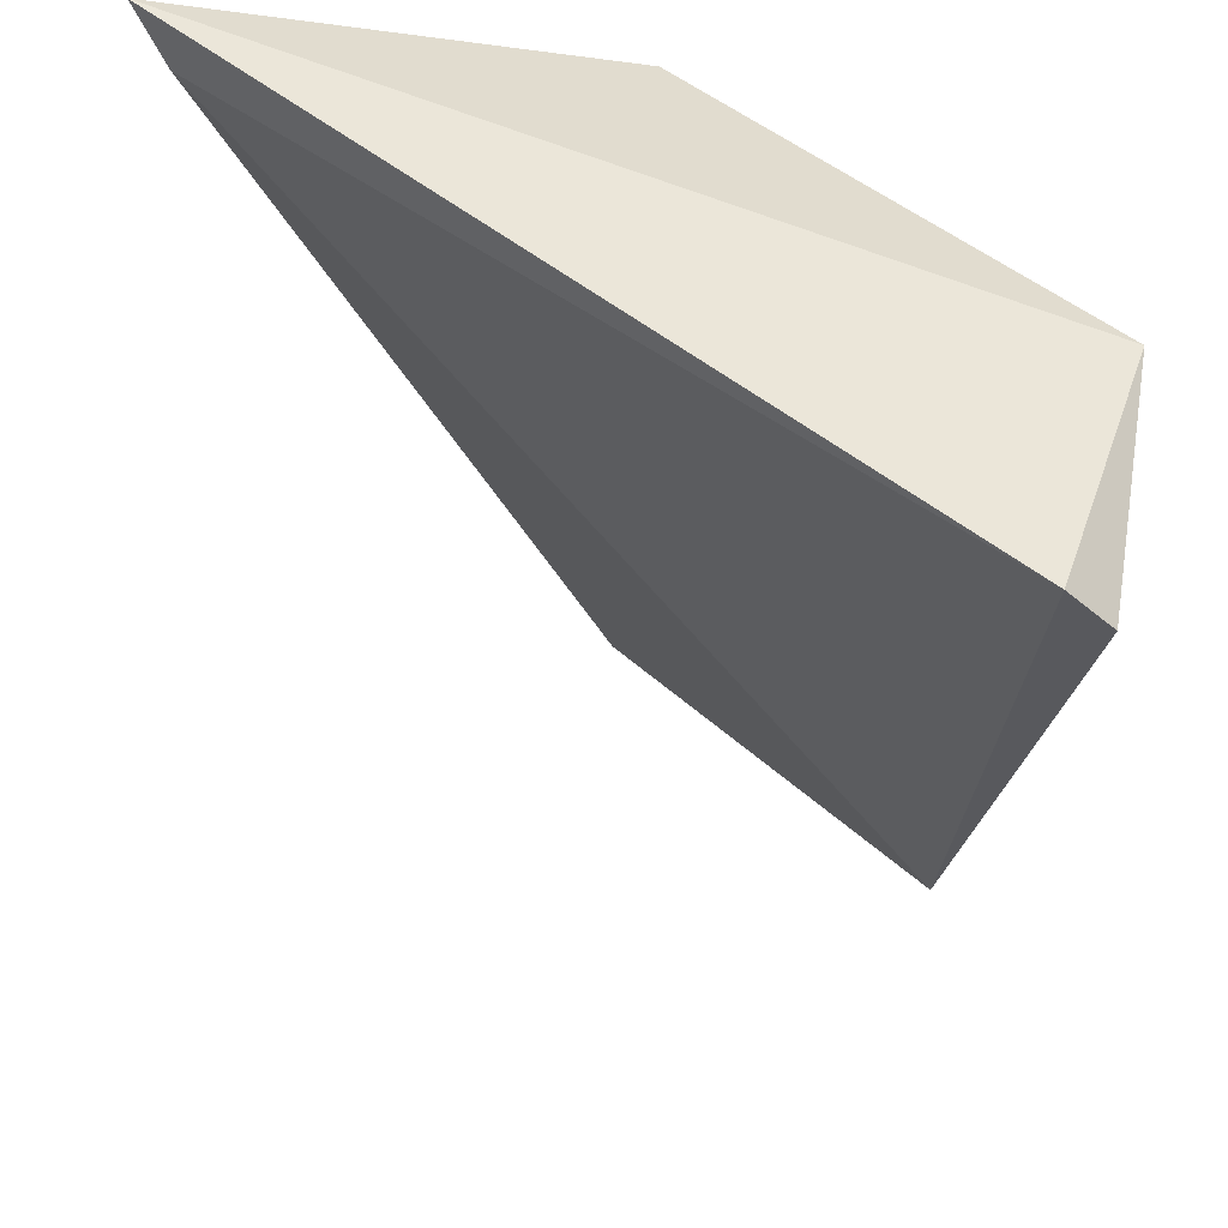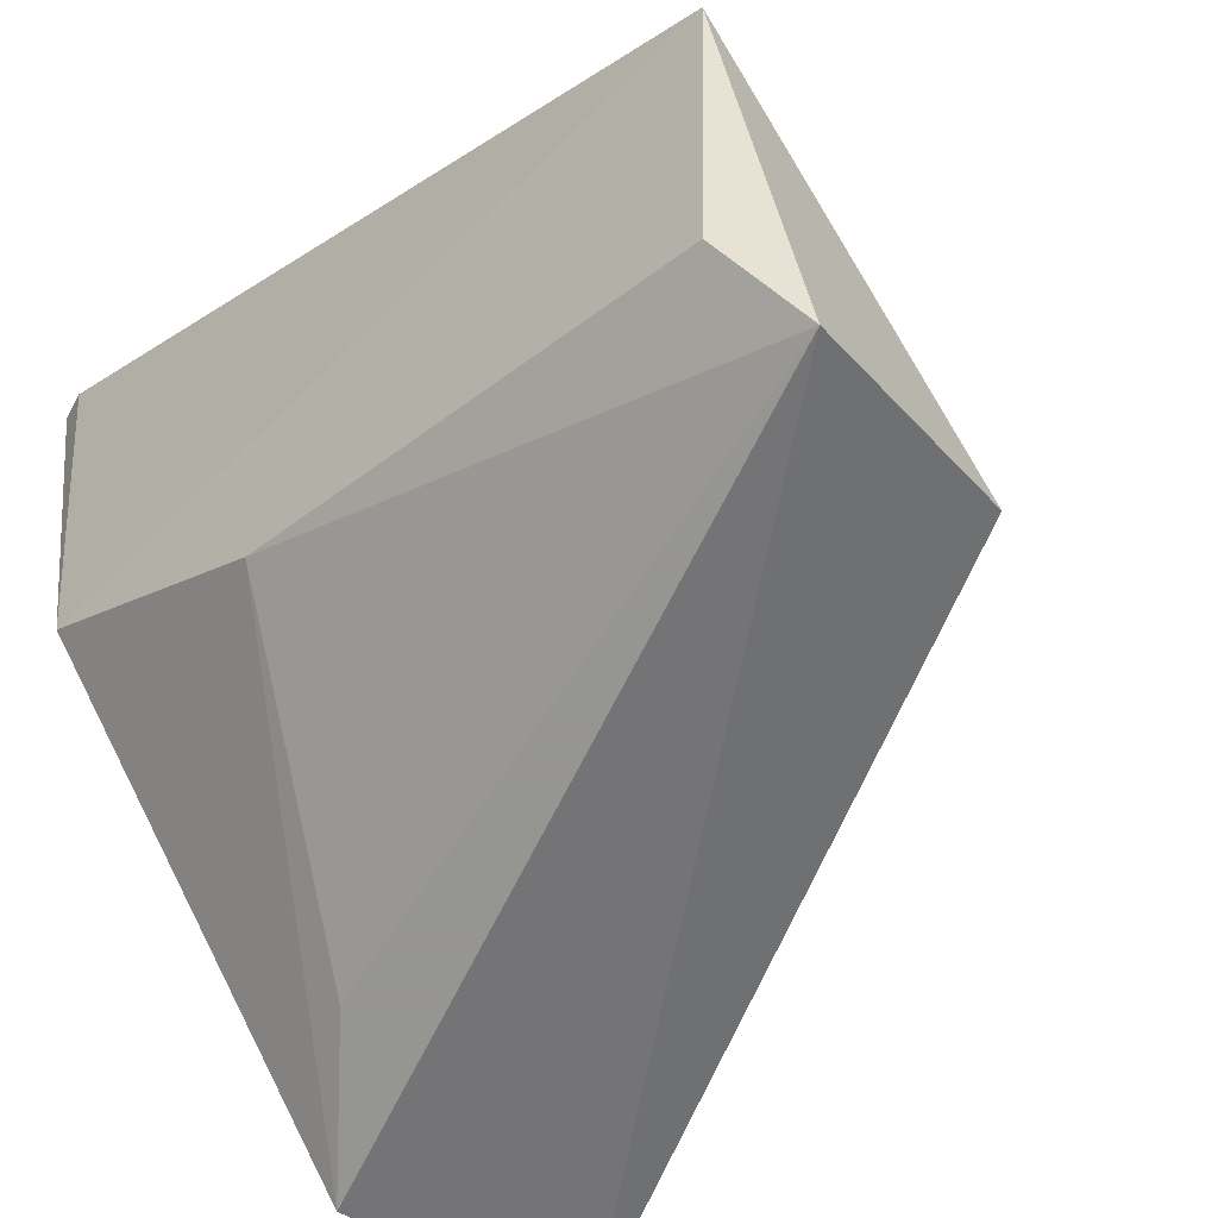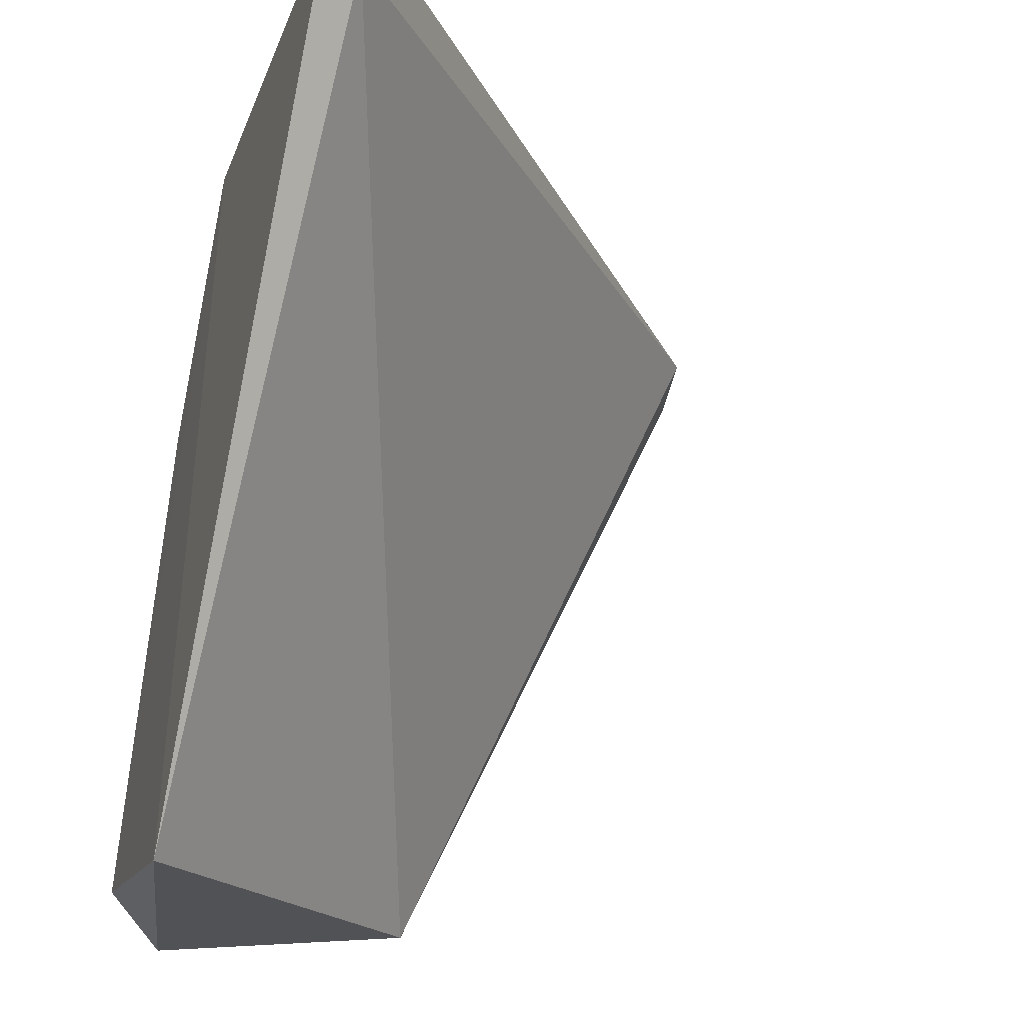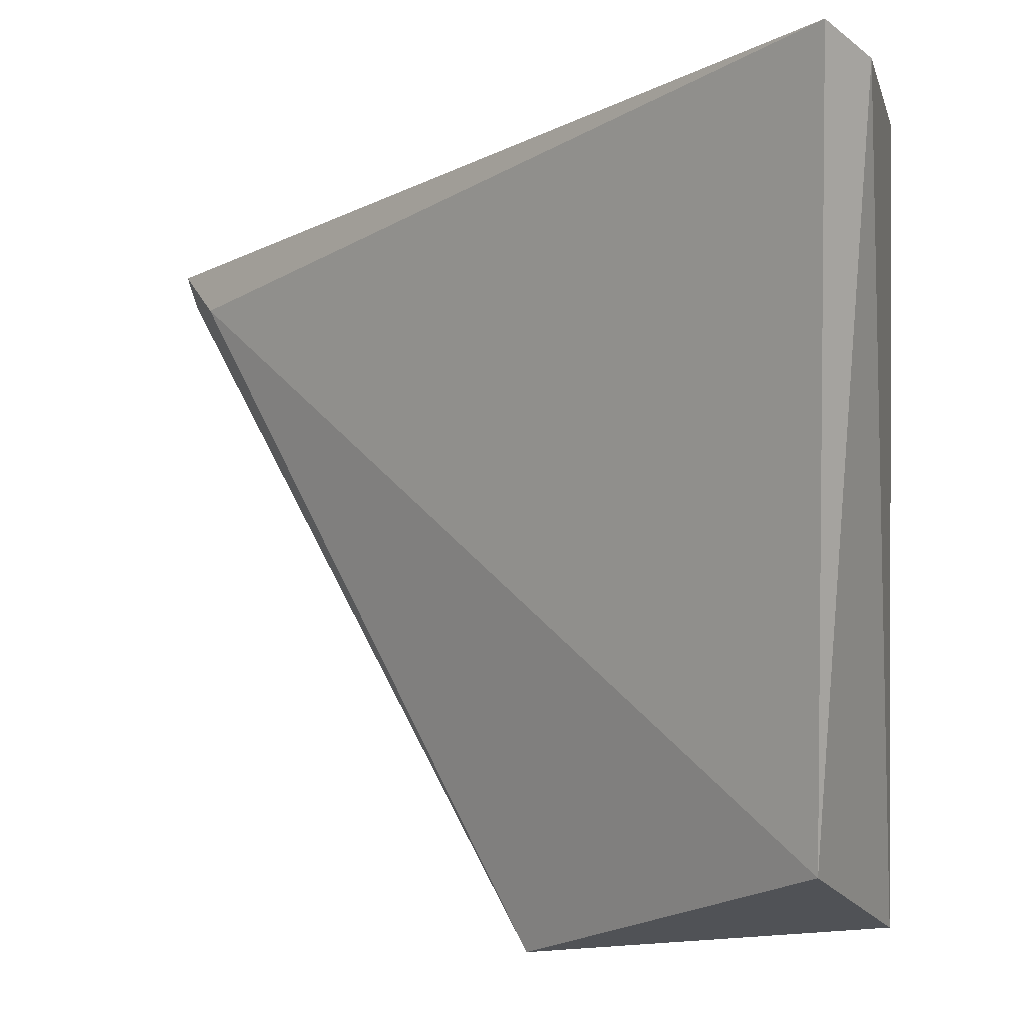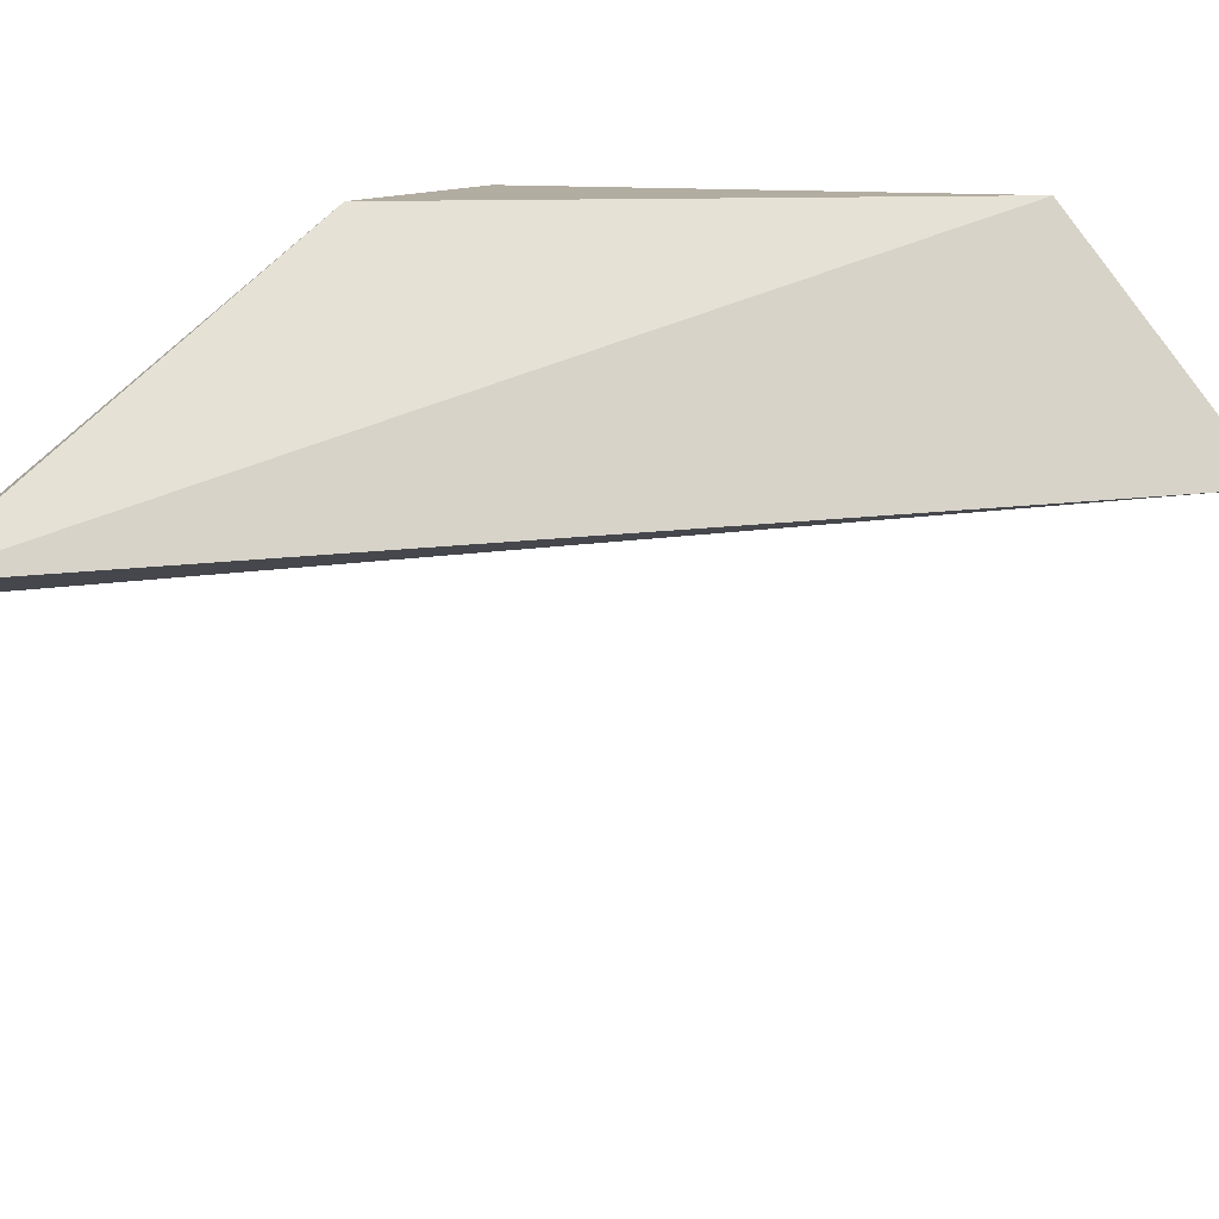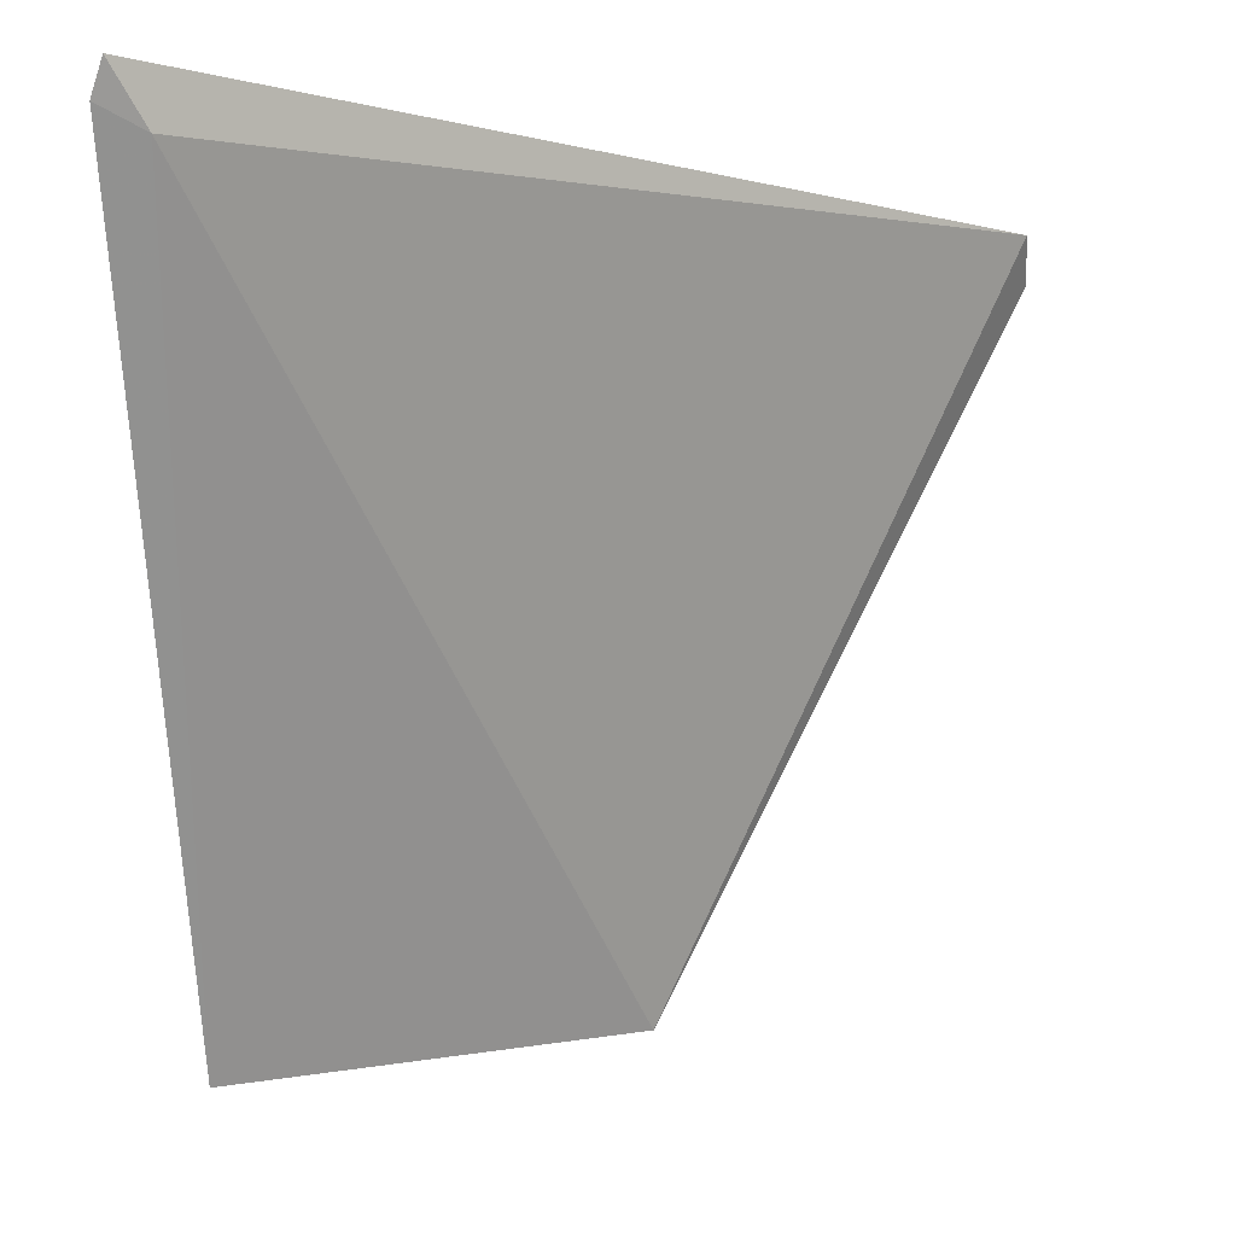
<metadata>
{"format":"obj","ext":"obj","renderer":"f3d","projection":"perspective","resolution":1024,"background":"white","views":[{"elev":45.1,"azim":-91.7,"up":"+Z"},{"elev":-61.1,"azim":131.0,"up":"+Y"},{"elev":-22.9,"azim":156.3,"up":"+Z"},{"elev":-17.3,"azim":-88.8,"up":"+Z"},{"elev":75.9,"azim":-139.5,"up":"+Z"},{"elev":-2.2,"azim":-173.8,"up":"+Z"}]}
</metadata>
<code>
v 0.4552 -0.3905 0.1083
v 0.4684 -0.3494 0.2119
v 0.4704 -0.3747 0.1161
v 0.4061 -0.3702 0.1114
v 0.4788 -0.2287 0.2655
v 0.47 -0.3183 0.2605
v 0.4703 -0.2333 0.2612
v 0.3333 -0.3788 0.2569
v 0.3333 -0.3702 0.2655
v 0.4793 -0.3103 0.1063
v 0.4761 -0.2265 0.2723
v 0.4098 -0.3808 0.2433
v 0.3842 -0.3892 0.2674
f 7 9 11
f 6 3 10
f 5 6 10
f 10 3 1
f 4 10 1
f 12 13 1
f 4 9 7
f 5 10 7
f 10 4 7
f 9 4 8
f 13 9 8
f 4 1 8
f 1 13 8
f 3 6 2
f 13 12 2
f 6 13 2
f 12 1 2
f 1 3 2
f 6 5 11
f 9 13 11
f 13 6 11
f 5 7 11

</code>
